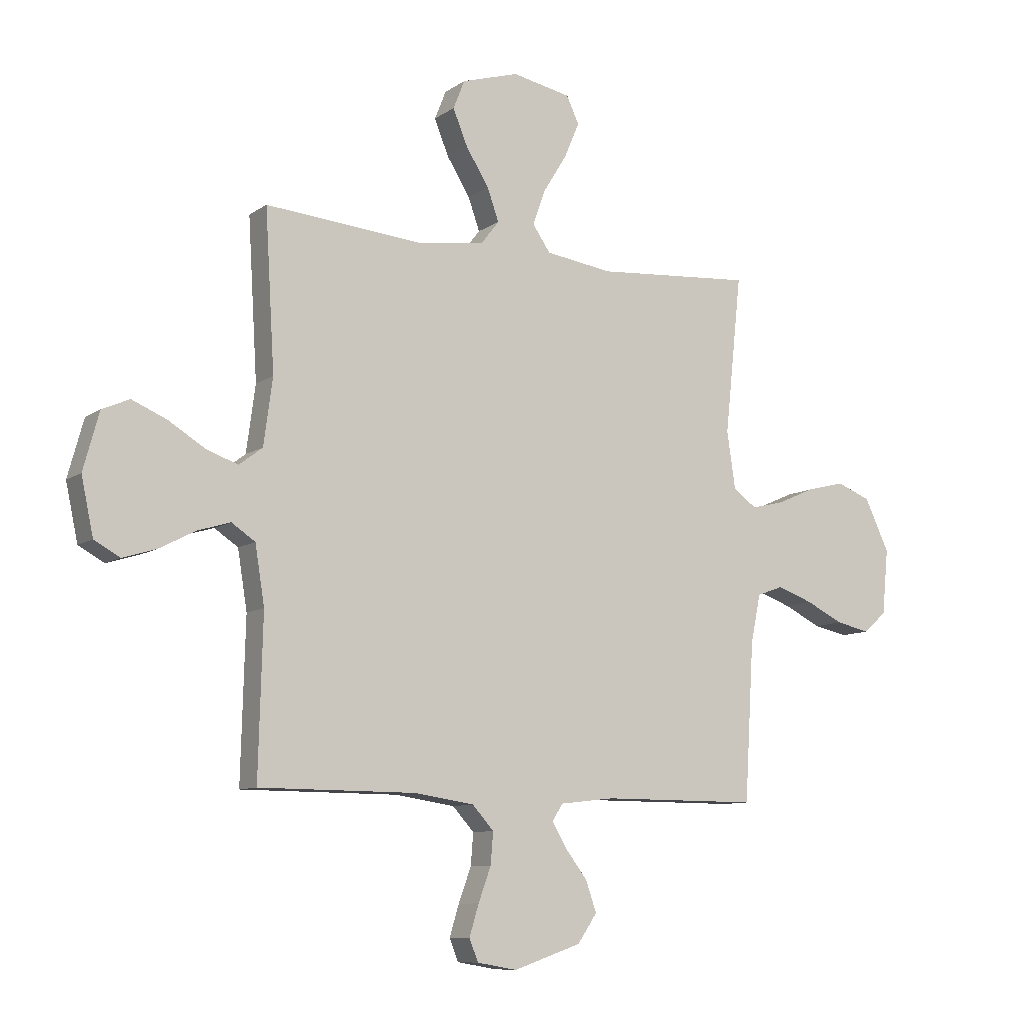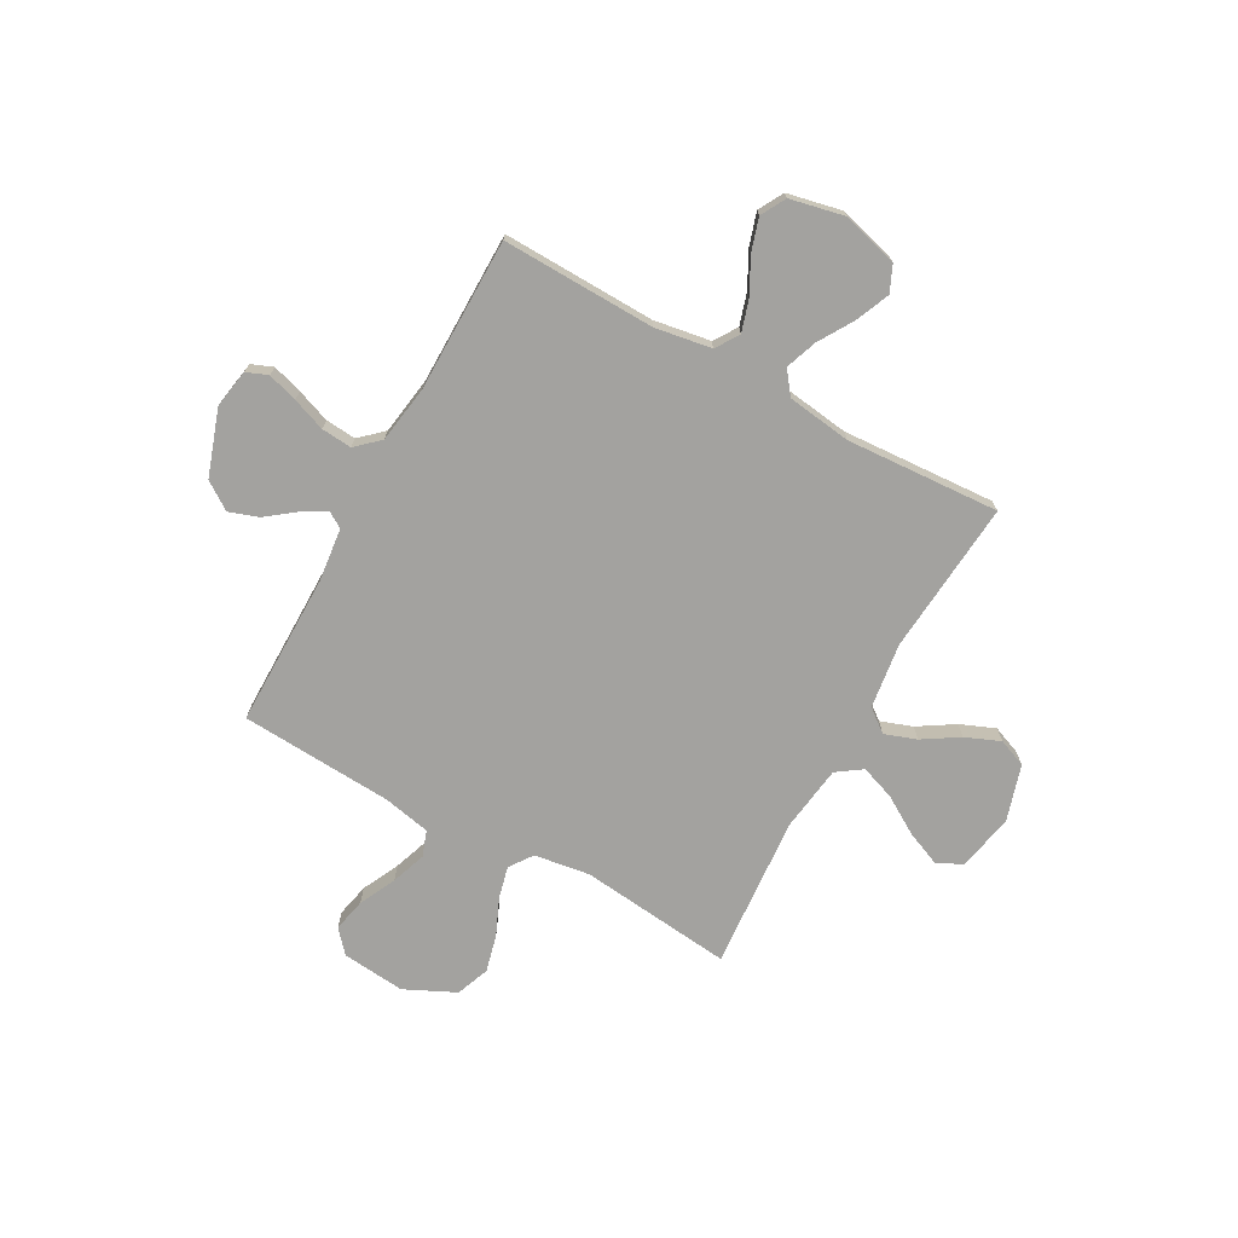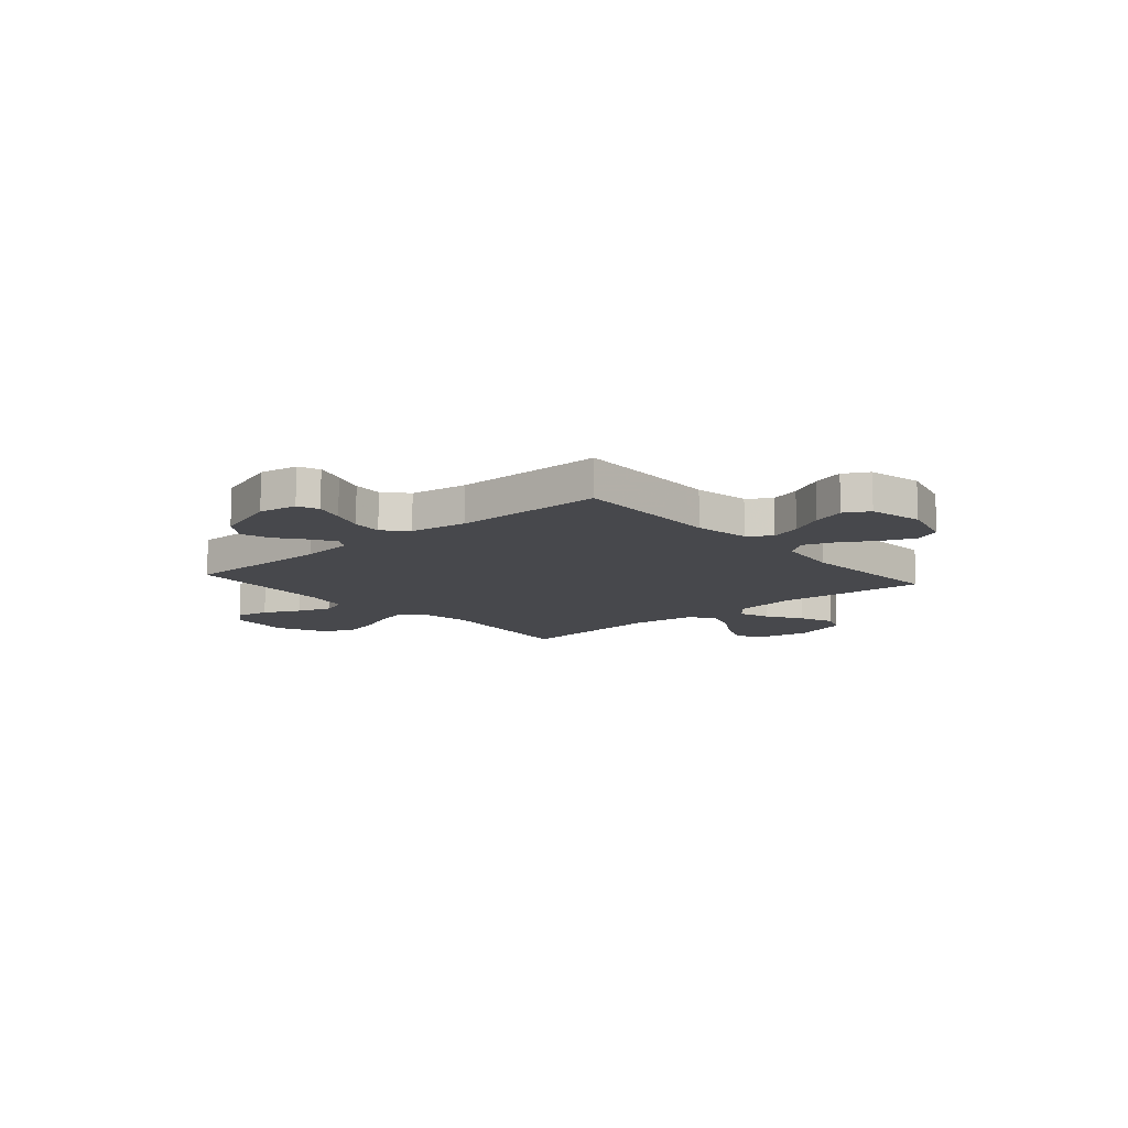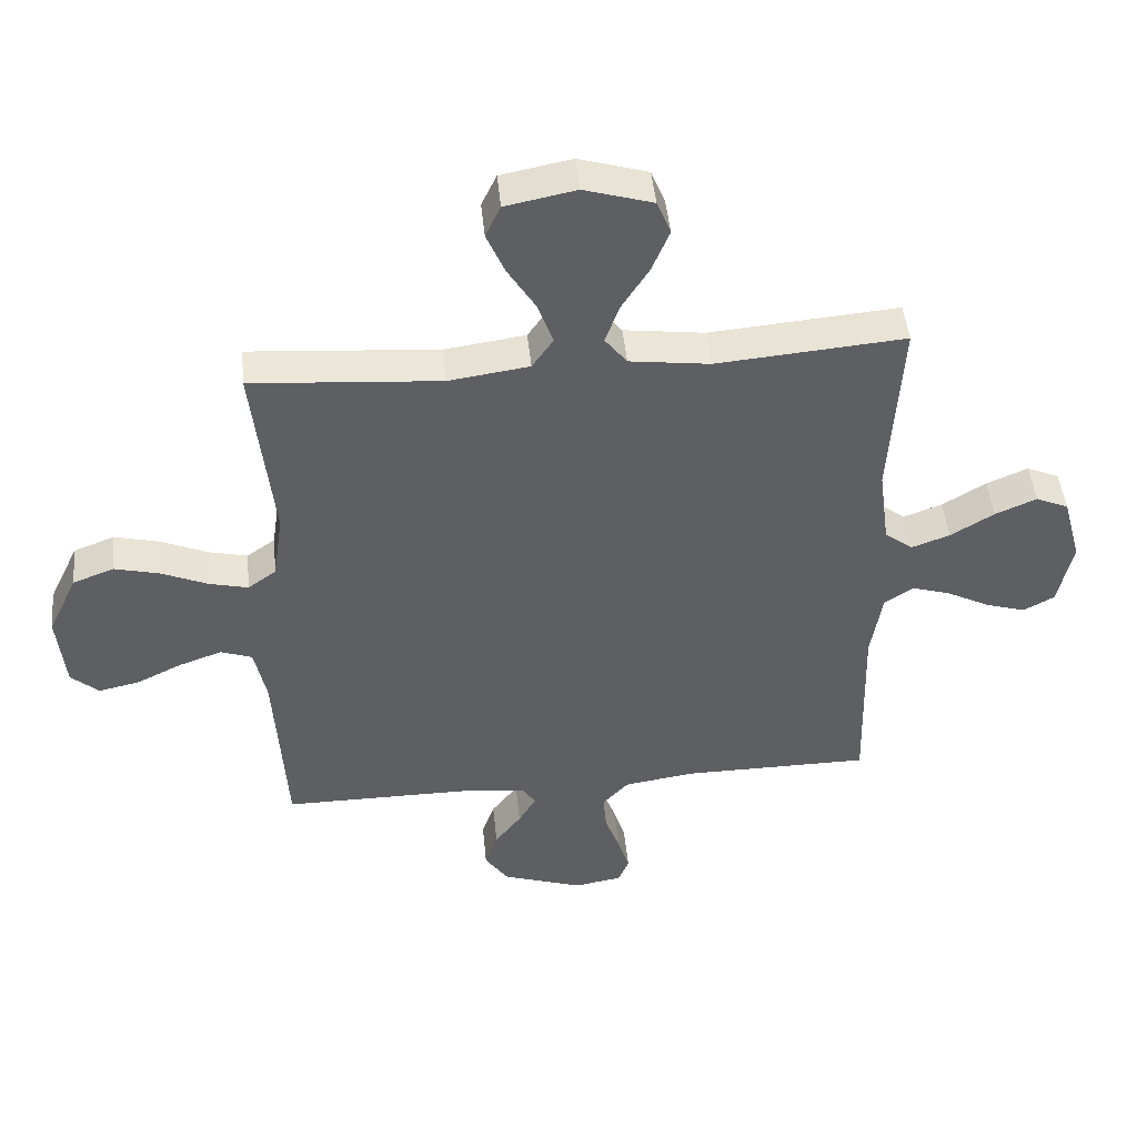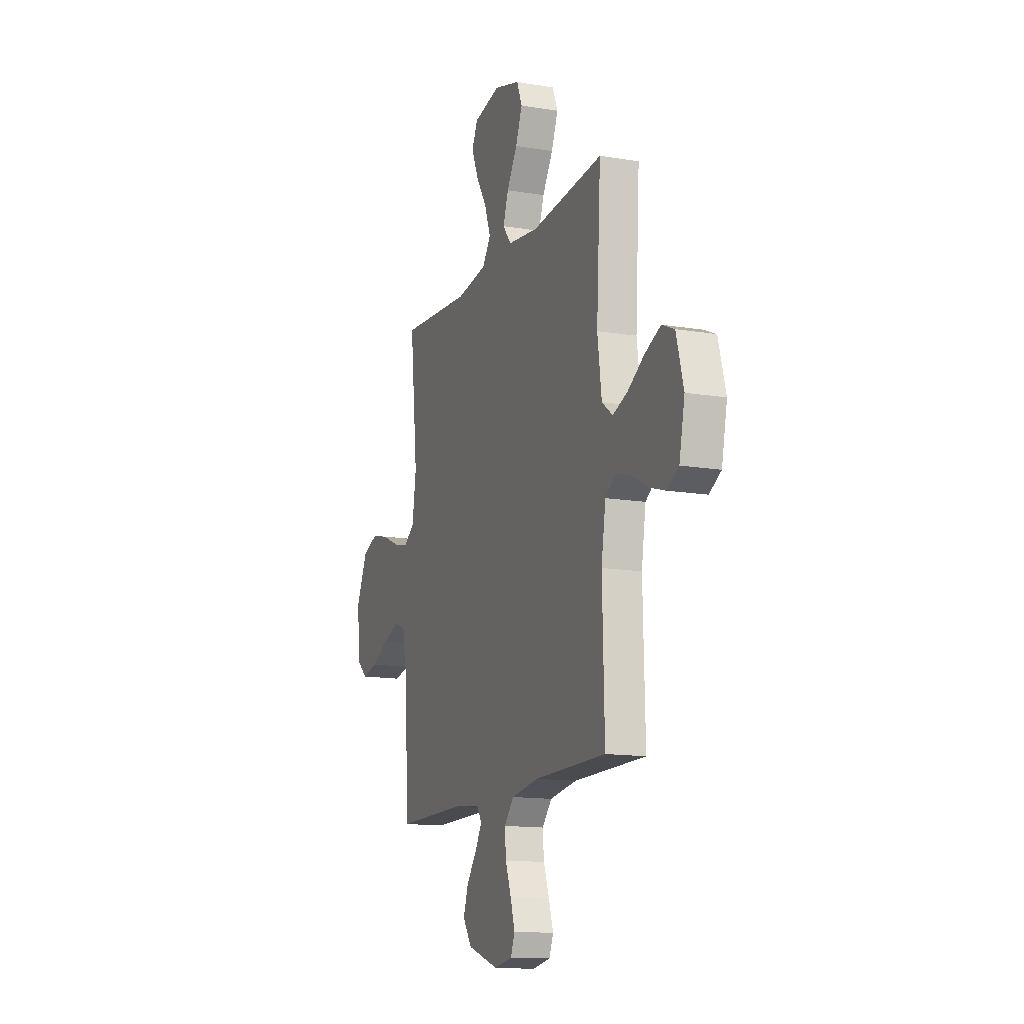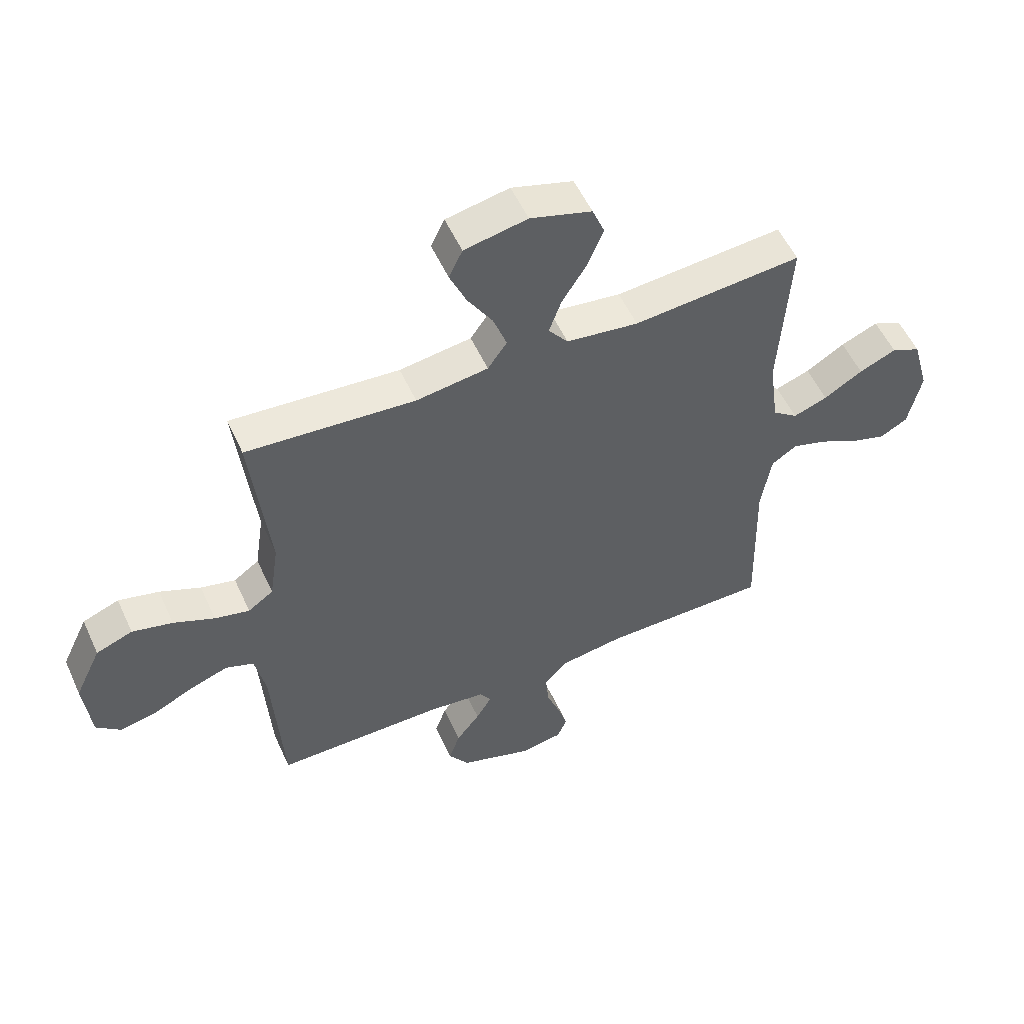
<metadata>
{"format":"obj","ext":"obj","renderer":"f3d","projection":"perspective","resolution":1024,"background":"white","views":[{"elev":-9.4,"azim":-30.7,"up":"+Z"},{"elev":-72.6,"azim":-118.9,"up":"+Y"},{"elev":-11.6,"azim":-138.9,"up":"+Y"},{"elev":46.8,"azim":174.3,"up":"+Z"},{"elev":-13.8,"azim":-110.4,"up":"+Z"},{"elev":54.5,"azim":155.7,"up":"+Z"}]}
</metadata>
<code>
v 0.5 0.07 0.5
v 0.468 0.07 0.2
v 0.484 0.07 0.091
v 0.529 0.07 0.059
v 0.591 0.07 0.074
v 0.664 0.07 0.106
v 0.736 0.07 0.124
v 0.801 0.07 0.099
v 0.848 0.07 0
v 0.836 0.07 -0.124
v 0.792 0.07 -0.163
v 0.727 0.07 -0.149
v 0.655 0.07 -0.114
v 0.587 0.07 -0.09
v 0.537 0.07 -0.108
v 0.518 0.07 -0.2
v 0.5 0.07 -0.5
v 0.2 0.07 -0.5
v 0.096 0.07 -0.512
v 0.076 0.07 -0.544
v 0.104 0.07 -0.591
v 0.146 0.07 -0.646
v 0.166 0.07 -0.704
v 0.129 0.07 -0.758
v 0 0.07 -0.802
v -0.076 0.07 -0.789
v -0.093 0.07 -0.747
v -0.075 0.07 -0.688
v -0.051 0.07 -0.623
v -0.046 0.07 -0.563
v -0.087 0.07 -0.518
v -0.2 0.07 -0.501
v -0.5 0.07 -0.5
v -0.492 0.07 -0.2
v -0.51 0.07 -0.089
v -0.555 0.07 -0.059
v -0.617 0.07 -0.078
v -0.686 0.07 -0.114
v -0.75 0.07 -0.134
v -0.799 0.07 -0.107
v -0.822 0.07 0
v -0.792 0.07 0.109
v -0.74 0.07 0.132
v -0.674 0.07 0.104
v -0.605 0.07 0.062
v -0.544 0.07 0.04
v -0.499 0.07 0.074
v -0.482 0.07 0.2
v -0.5 0.07 0.5
v -0.2 0.07 0.475
v -0.072 0.07 0.492
v -0.037 0.07 0.537
v -0.059 0.07 0.599
v -0.103 0.07 0.669
v -0.131 0.07 0.737
v -0.109 0.07 0.792
v 0 0.07 0.825
v 0.112 0.07 0.803
v 0.136 0.07 0.752
v 0.107 0.07 0.684
v 0.062 0.07 0.611
v 0.038 0.07 0.544
v 0.072 0.07 0.495
v 0.2 0.07 0.477
v 0.5 0 0.5
v 0.468 0 0.2
v 0.484 0 0.091
v 0.529 0 0.059
v 0.591 0 0.074
v 0.664 0 0.106
v 0.736 0 0.124
v 0.801 0 0.099
v 0.848 0 0
v 0.836 0 -0.124
v 0.792 0 -0.163
v 0.727 0 -0.149
v 0.655 0 -0.114
v 0.587 0 -0.09
v 0.537 0 -0.108
v 0.518 0 -0.2
v 0.5 0 -0.5
v 0.2 0 -0.5
v 0.096 0 -0.512
v 0.076 0 -0.544
v 0.104 0 -0.591
v 0.146 0 -0.646
v 0.166 0 -0.704
v 0.129 0 -0.758
v 0 0 -0.802
v -0.076 0 -0.789
v -0.093 0 -0.747
v -0.075 0 -0.688
v -0.051 0 -0.623
v -0.046 0 -0.563
v -0.087 0 -0.518
v -0.2 0 -0.501
v -0.5 0 -0.5
v -0.492 0 -0.2
v -0.51 0 -0.089
v -0.555 0 -0.059
v -0.617 0 -0.078
v -0.686 0 -0.114
v -0.75 0 -0.134
v -0.799 0 -0.107
v -0.822 0 0
v -0.792 0 0.109
v -0.74 0 0.132
v -0.674 0 0.104
v -0.605 0 0.062
v -0.544 0 0.04
v -0.499 0 0.074
v -0.482 0 0.2
v -0.5 0 0.5
v -0.2 0 0.475
v -0.072 0 0.492
v -0.037 0 0.537
v -0.059 0 0.599
v -0.103 0 0.669
v -0.131 0 0.737
v -0.109 0 0.792
v 0 0 0.825
v 0.112 0 0.803
v 0.136 0 0.752
v 0.107 0 0.684
v 0.062 0 0.611
v 0.038 0 0.544
v 0.072 0 0.495
v 0.2 0 0.477
f 58 59 60 61
f 58 61 62
f 57 58 62
f 56 57 62
f 53 54 55 56
f 52 53 56 62
f 51 52 62 63
f 48 49 50
f 47 48 50 51
f 42 43 44 45
f 42 45 46
f 41 42 46
f 40 41 46
f 37 38 39 40
f 36 37 40 46
f 35 36 46 47
f 32 33 34
f 31 32 34 35
f 26 27 28 29
f 24 25 26 29
f 24 29 30
f 21 22 23 24
f 20 21 24 30
f 19 20 30 31
f 16 17 18
f 15 16 18 19
f 10 11 12 13
f 10 13 14
f 9 10 14
f 8 9 14
f 5 6 7 8
f 4 5 8 14
f 3 4 14 15
f 64 1 2
f 64 2 3
f 47 51 63 64
f 31 35 47 64
f 19 31 64
f 3 15 19 64
f 125 124 123 122
f 126 125 122
f 126 122 121
f 126 121 120
f 120 119 118 117
f 126 120 117 116
f 127 126 116 115
f 114 113 112
f 115 114 112 111
f 109 108 107 106
f 110 109 106
f 110 106 105
f 110 105 104
f 104 103 102 101
f 110 104 101 100
f 111 110 100 99
f 98 97 96
f 99 98 96 95
f 93 92 91 90
f 93 90 89 88
f 94 93 88
f 88 87 86 85
f 94 88 85 84
f 95 94 84 83
f 82 81 80
f 83 82 80 79
f 77 76 75 74
f 78 77 74
f 78 74 73
f 78 73 72
f 72 71 70 69
f 78 72 69 68
f 79 78 68 67
f 66 65 128
f 67 66 128
f 128 127 115 111
f 128 111 99 95
f 128 95 83
f 128 83 79 67
f 1 65 66 2
f 2 66 67 3
f 3 67 68 4
f 4 68 69 5
f 5 69 70 6
f 6 70 71 7
f 7 71 72 8
f 8 72 73 9
f 9 73 74 10
f 10 74 75 11
f 11 75 76 12
f 12 76 77 13
f 13 77 78 14
f 14 78 79 15
f 15 79 80 16
f 16 80 81 17
f 17 81 82 18
f 18 82 83 19
f 19 83 84 20
f 20 84 85 21
f 21 85 86 22
f 22 86 87 23
f 23 87 88 24
f 24 88 89 25
f 25 89 90 26
f 26 90 91 27
f 27 91 92 28
f 28 92 93 29
f 29 93 94 30
f 30 94 95 31
f 31 95 96 32
f 32 96 97 33
f 33 97 98 34
f 34 98 99 35
f 35 99 100 36
f 36 100 101 37
f 37 101 102 38
f 38 102 103 39
f 39 103 104 40
f 40 104 105 41
f 41 105 106 42
f 42 106 107 43
f 43 107 108 44
f 44 108 109 45
f 45 109 110 46
f 46 110 111 47
f 47 111 112 48
f 48 112 113 49
f 49 113 114 50
f 50 114 115 51
f 51 115 116 52
f 52 116 117 53
f 53 117 118 54
f 54 118 119 55
f 55 119 120 56
f 56 120 121 57
f 57 121 122 58
f 58 122 123 59
f 59 123 124 60
f 60 124 125 61
f 61 125 126 62
f 62 126 127 63
f 63 127 128 64
f 64 128 65 1

</code>
